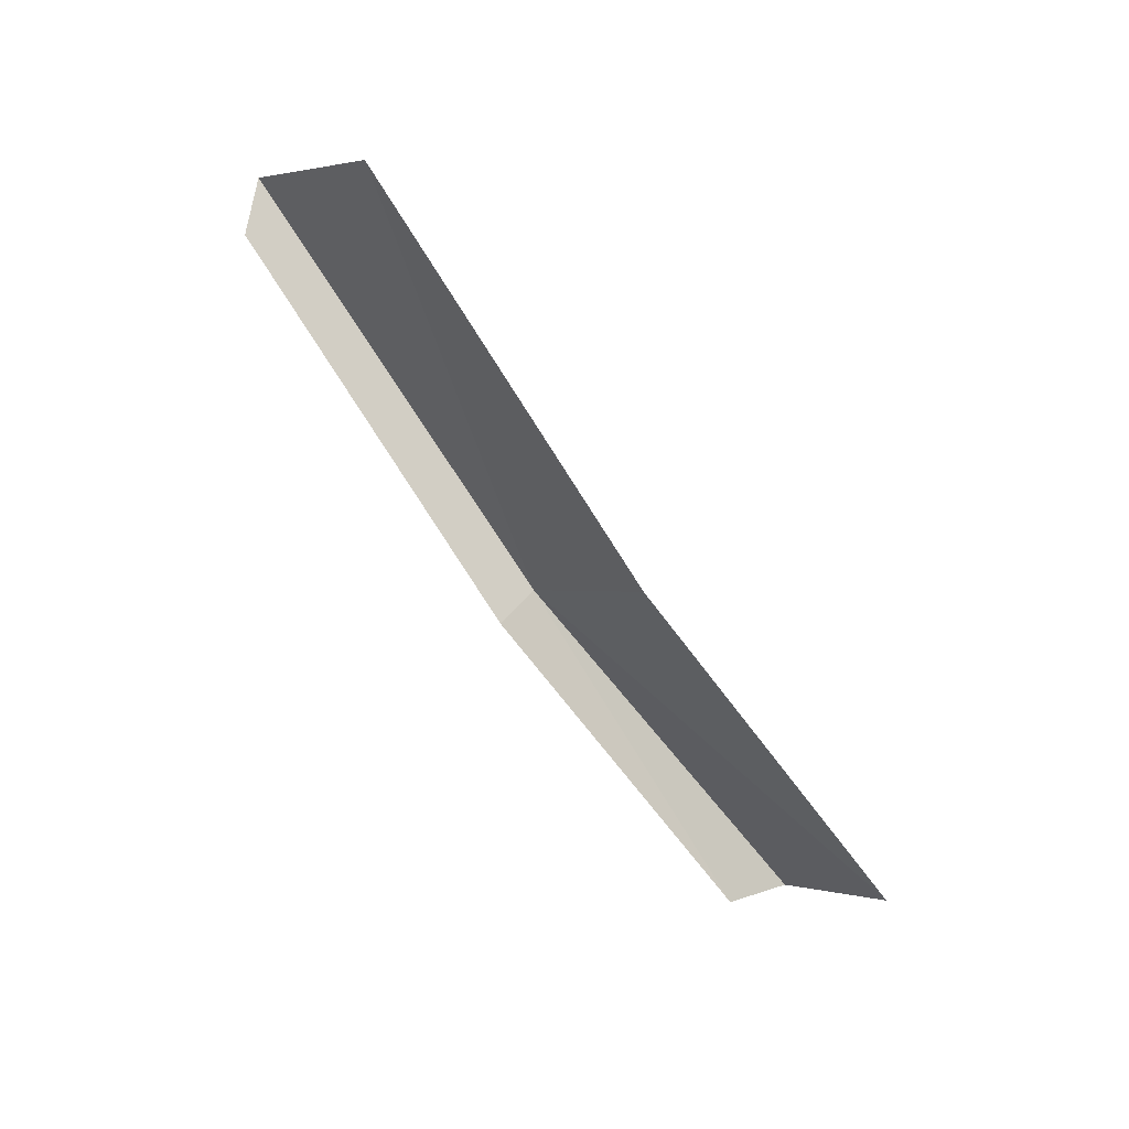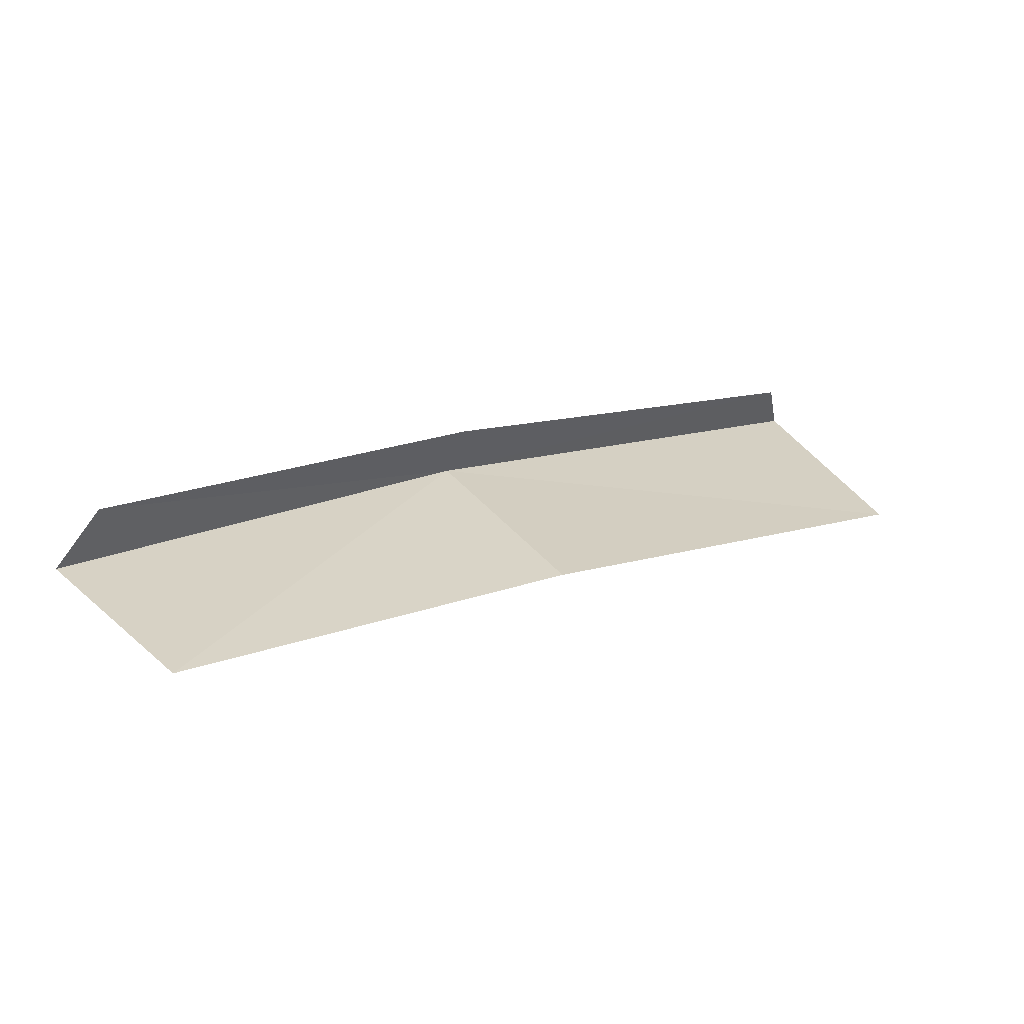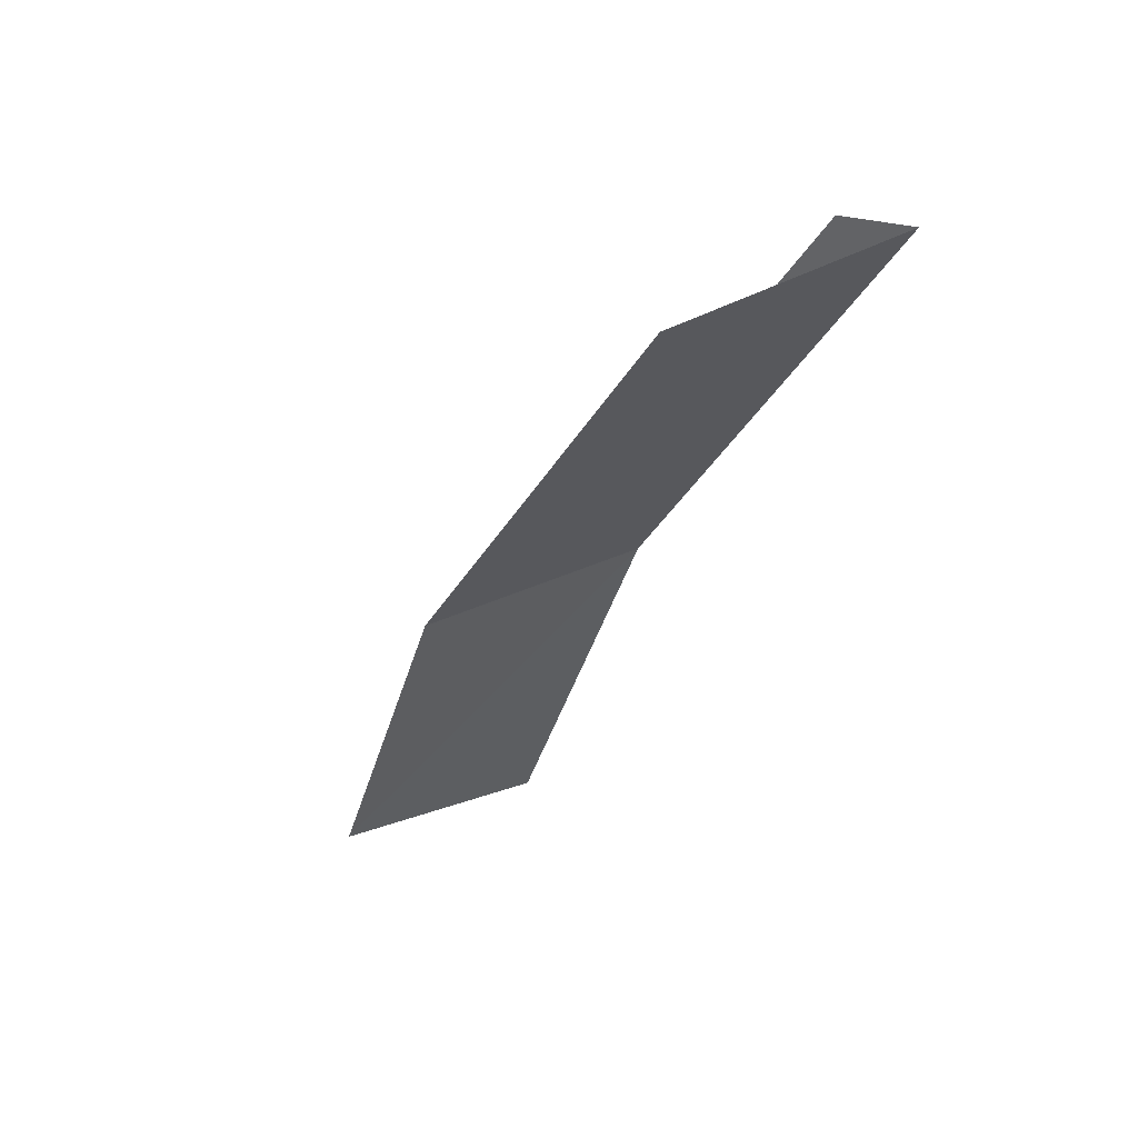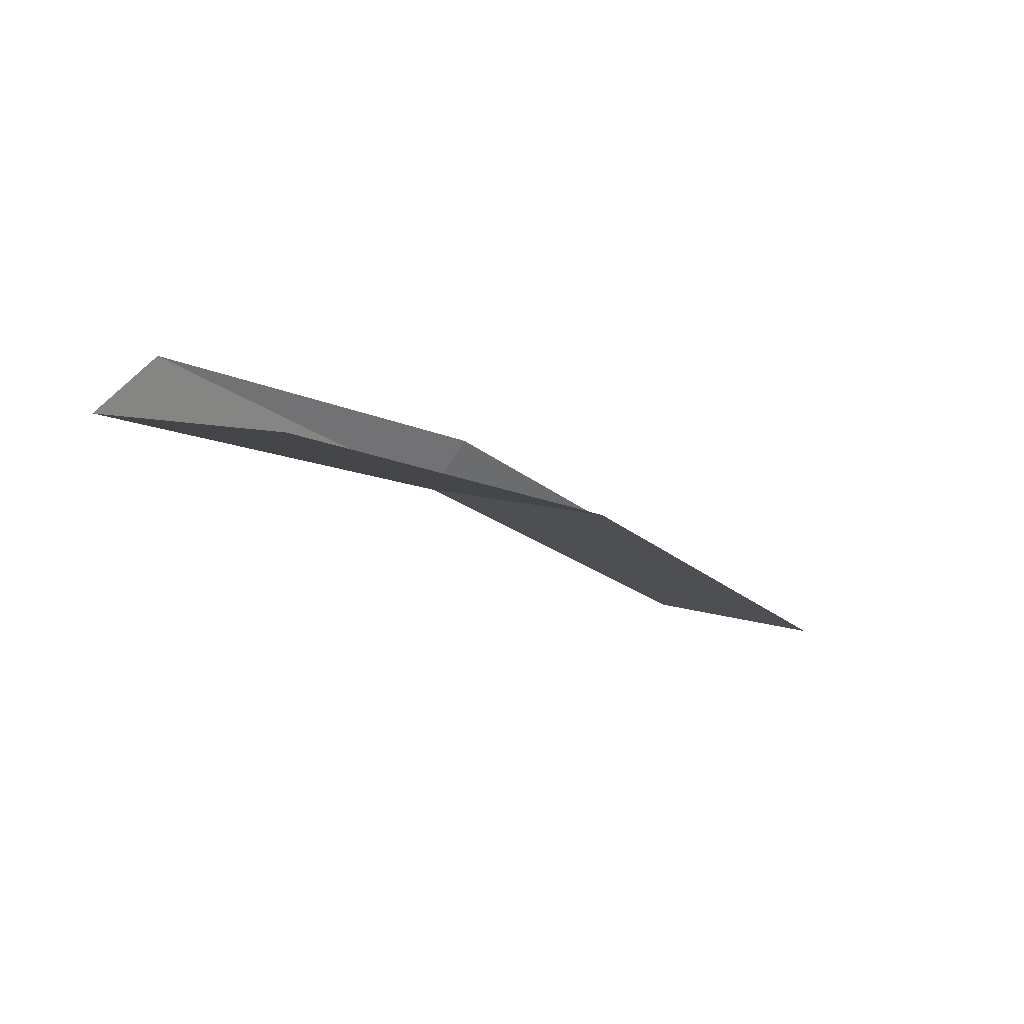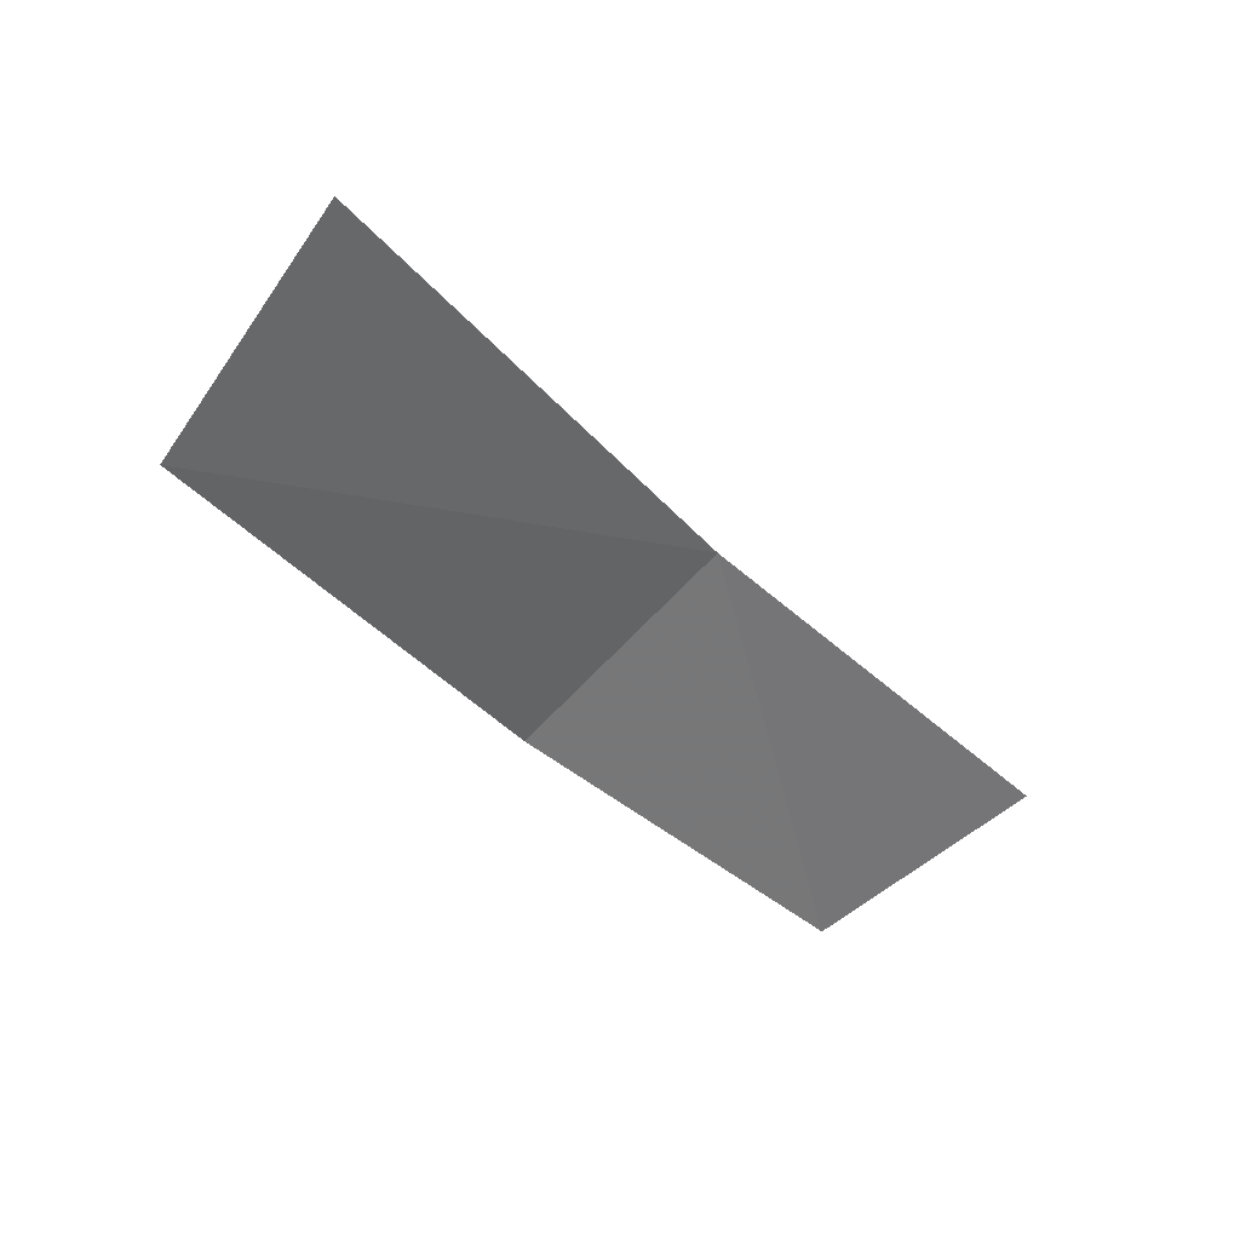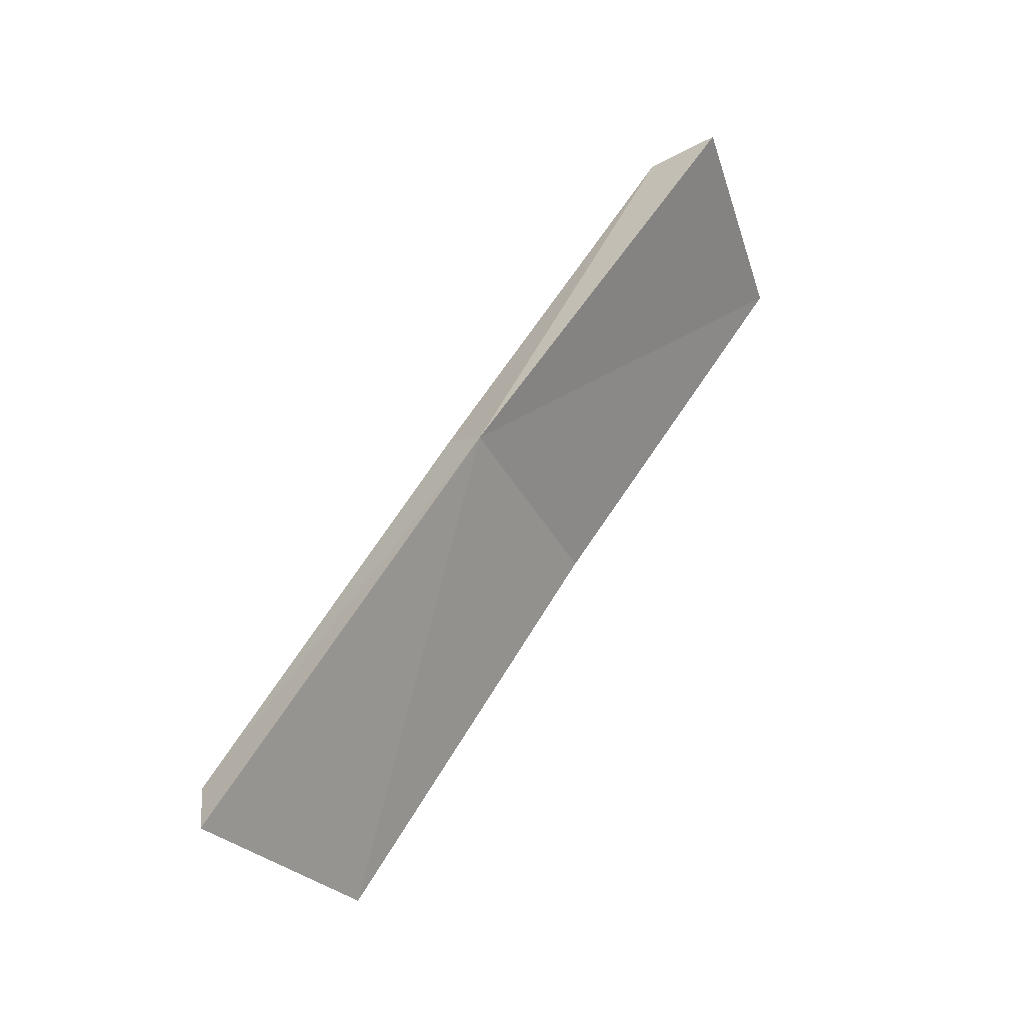
<metadata>
{"format":"obj","ext":"obj","renderer":"f3d","projection":"perspective","resolution":1024,"background":"white","views":[{"elev":-75.0,"azim":113.4,"up":"+Y"},{"elev":-3.6,"azim":-29.5,"up":"+Z"},{"elev":-23.7,"azim":69.8,"up":"+Z"},{"elev":-32.9,"azim":-49.0,"up":"+Z"},{"elev":-26.2,"azim":132.7,"up":"+Z"},{"elev":67.1,"azim":110.9,"up":"+Y"}]}
</metadata>
<code>
v -16.17 6.922 46.5
v -17.6 6.201 45.68
v -17.78 7.041 46.06
v -17.67 6.849 46.28
v -14.47 6.917 46.93
v -14.3 7.114 46.83
v -14.39 6.269 46.33
v -16.19 6.726 46.64
v -16.11 6.078 46.04
f 1 3 2
f 1 4 3
f 1 6 5
f 1 7 6
f 1 5 8
f 1 8 4
f 1 2 9
f 1 9 7

</code>
